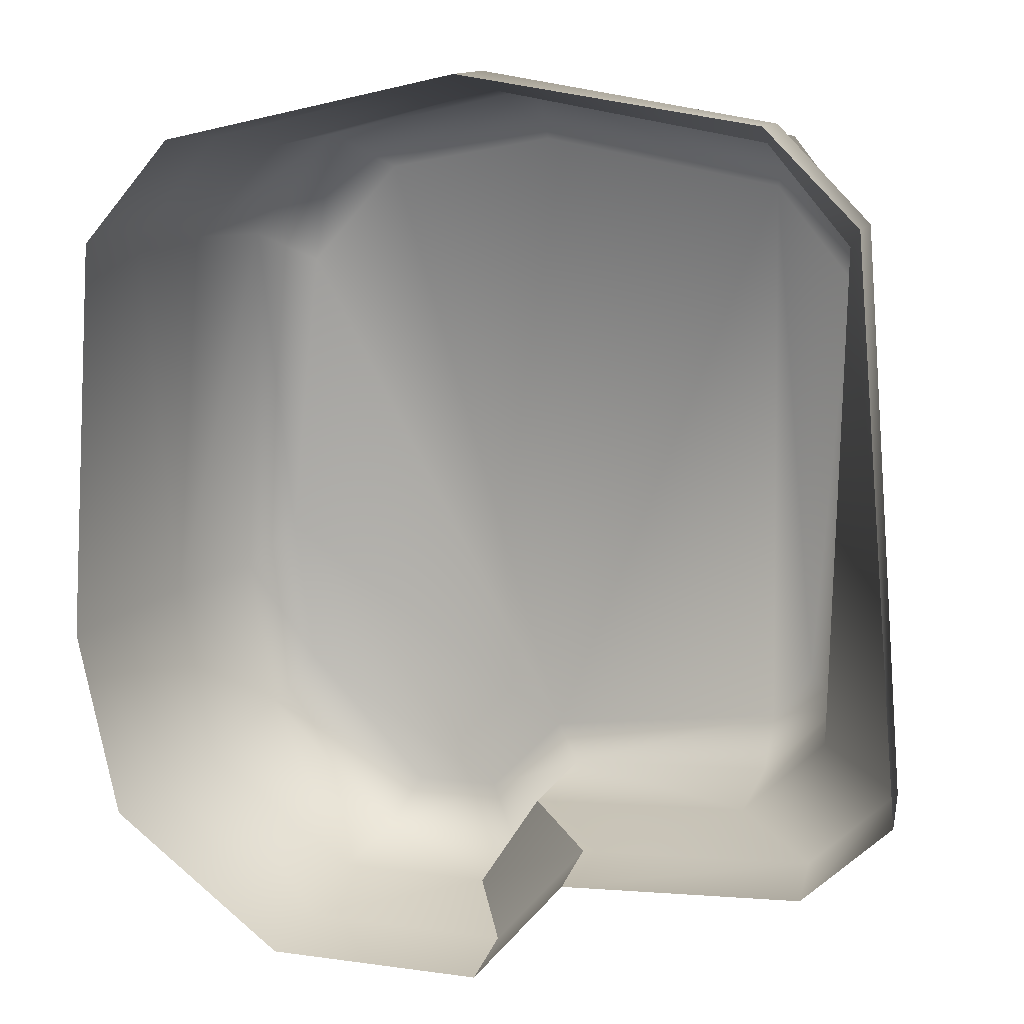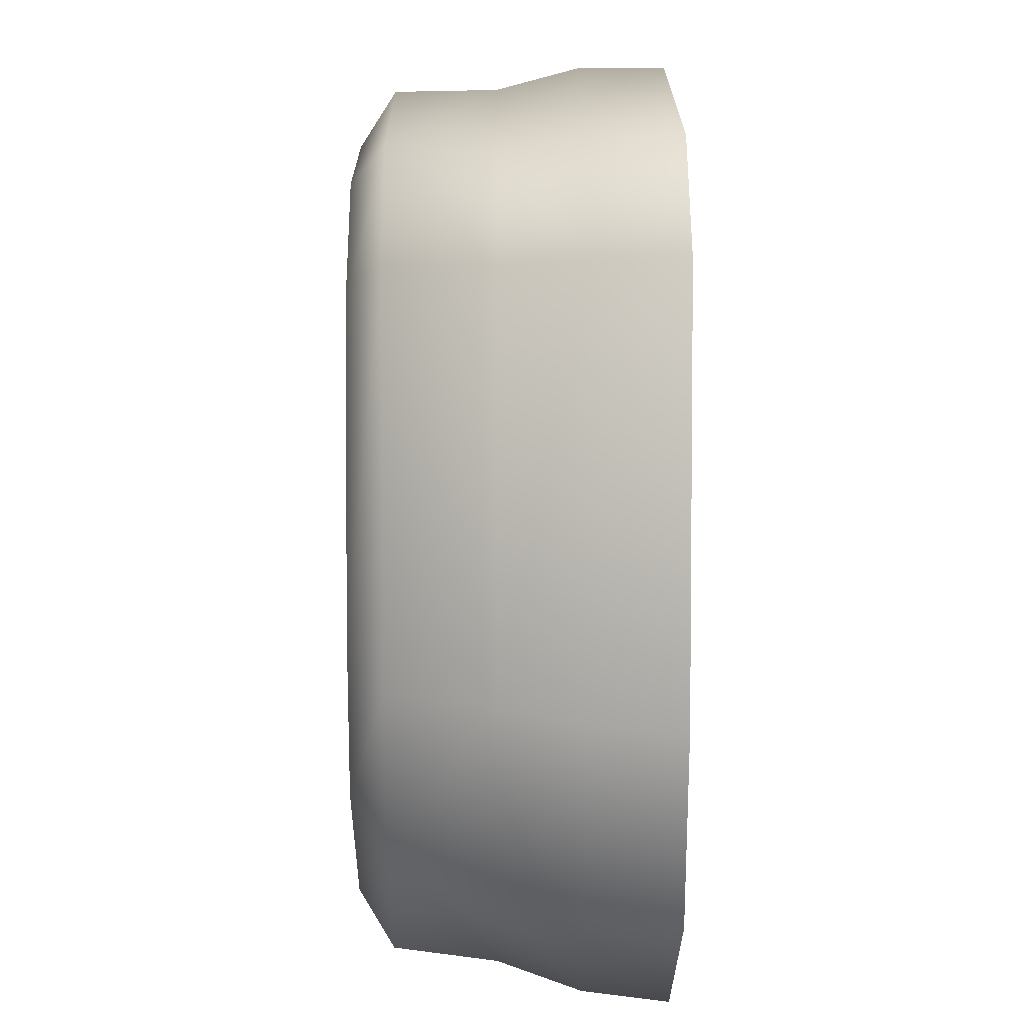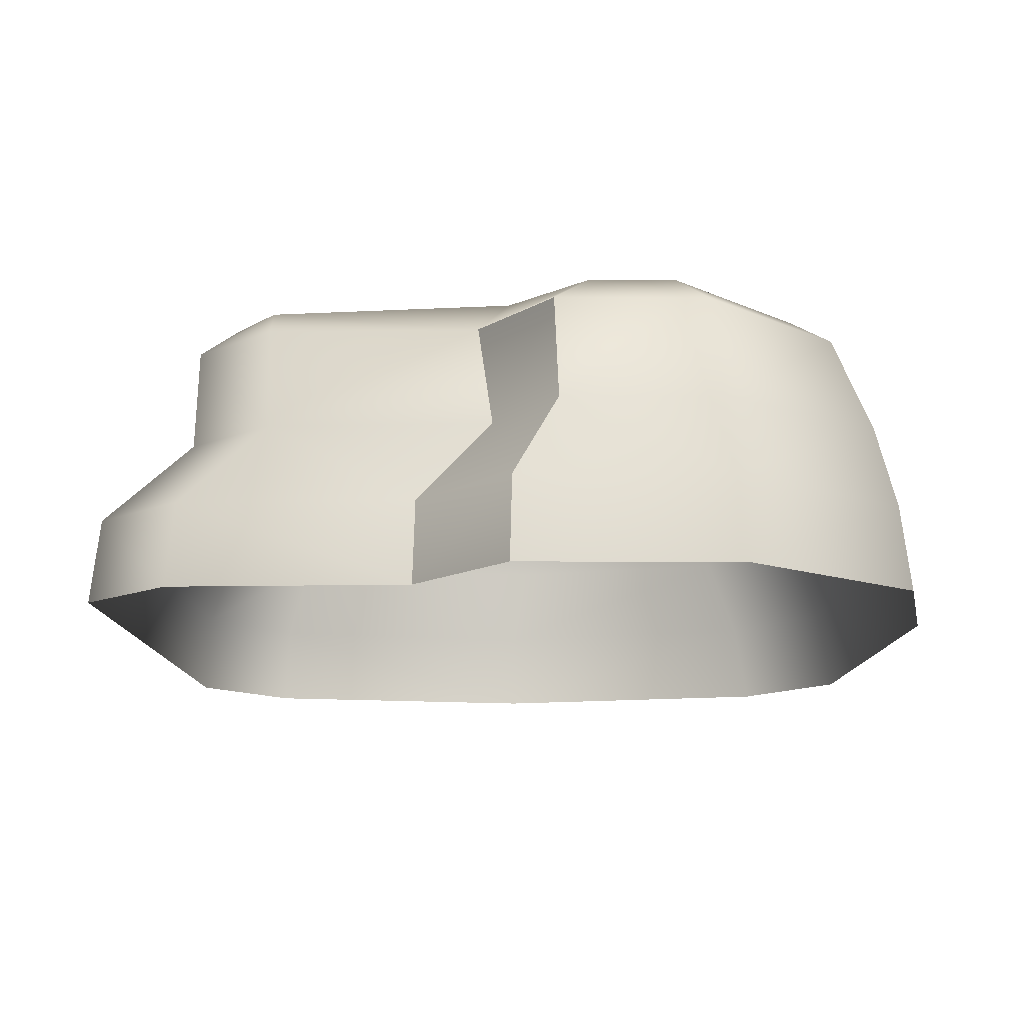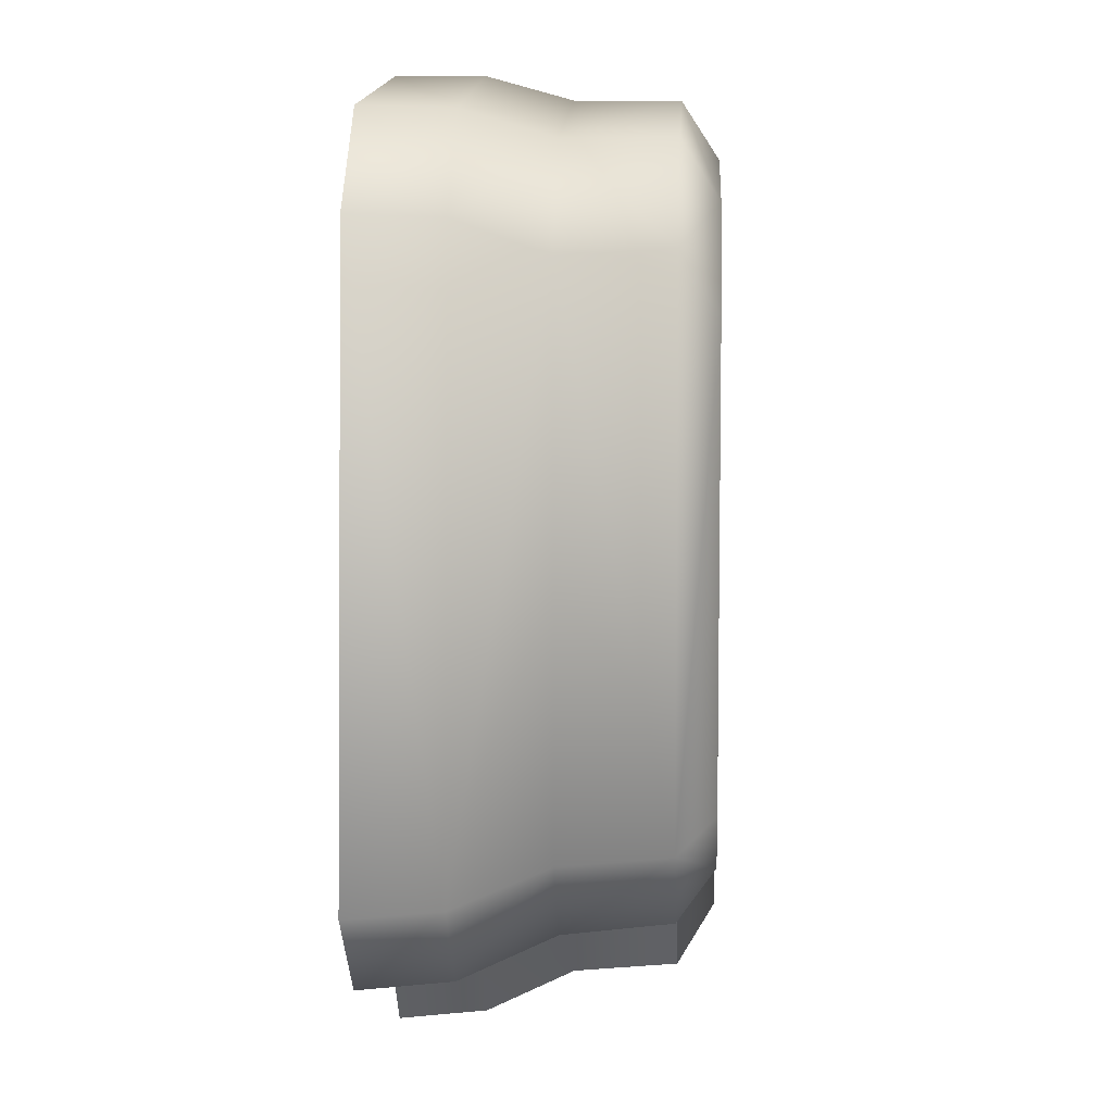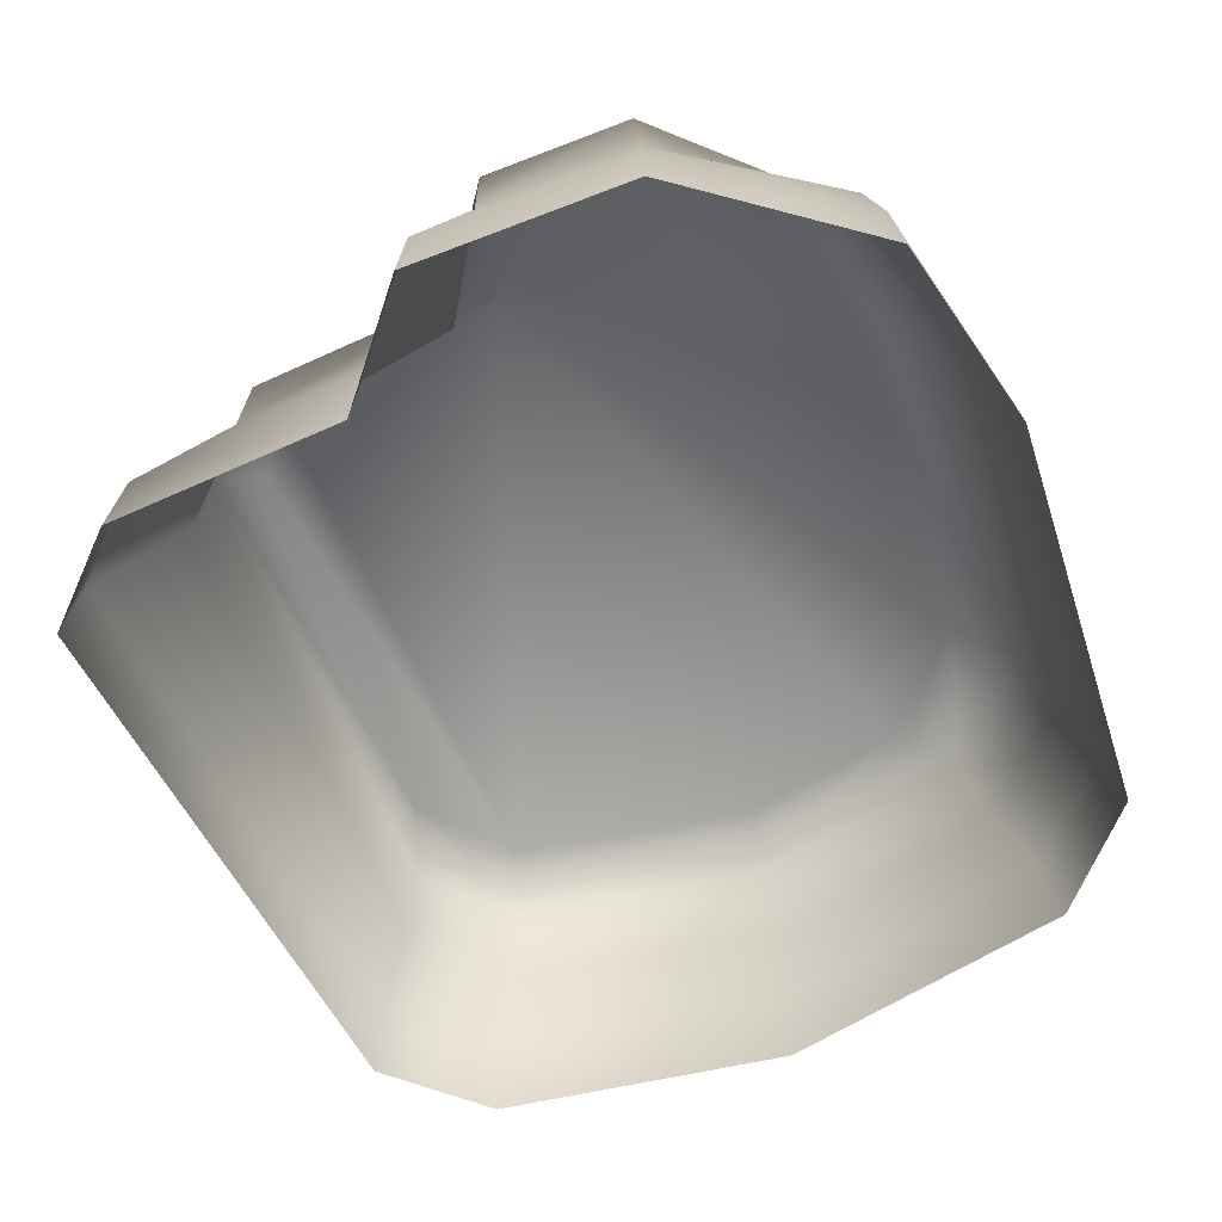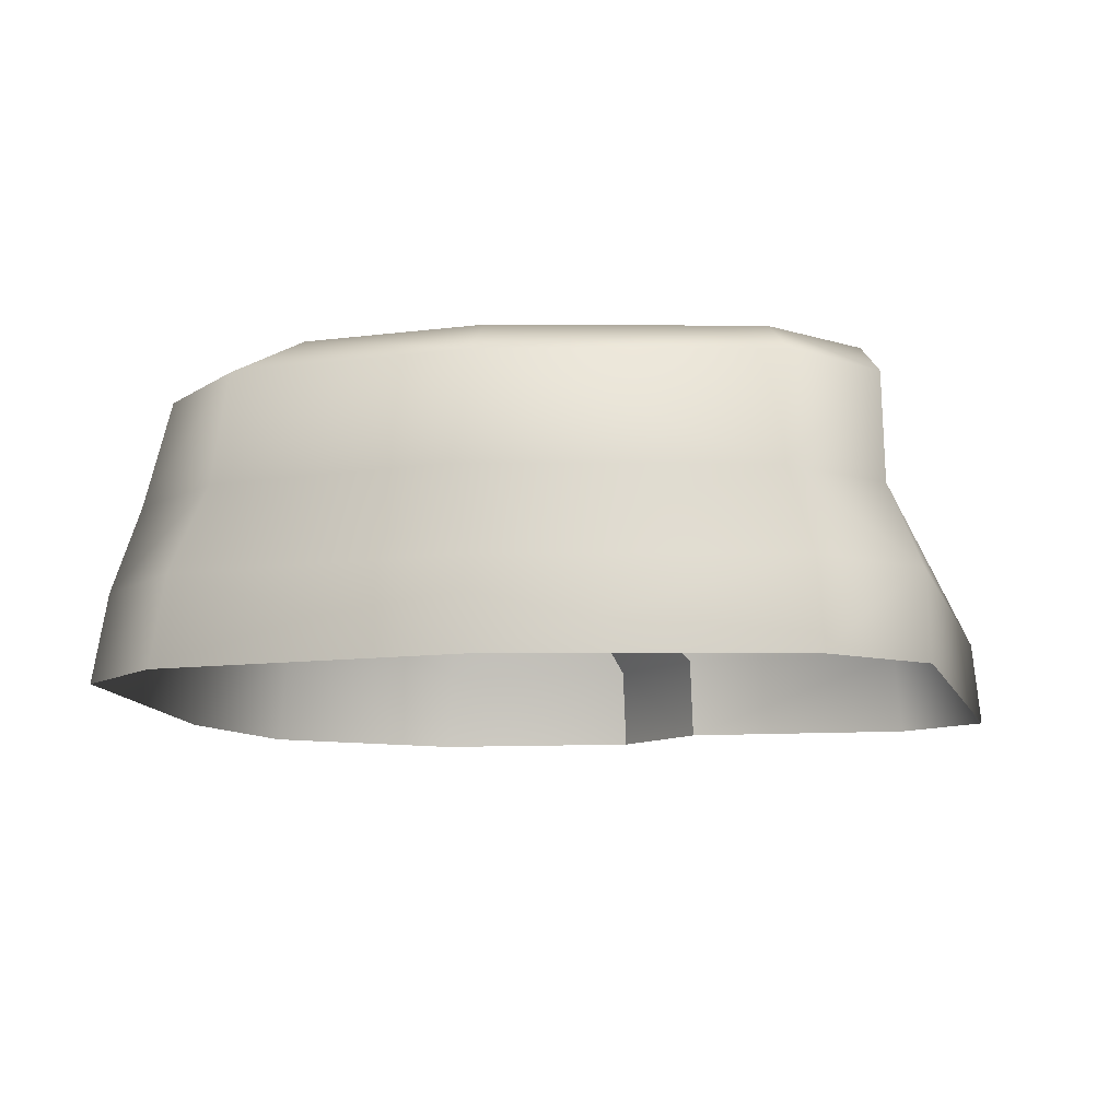
<metadata>
{"format":"obj","ext":"obj","renderer":"f3d","projection":"perspective","resolution":1024,"background":"white","views":[{"elev":12.6,"azim":17.8,"up":"+Z"},{"elev":8.8,"azim":-90.3,"up":"+Z"},{"elev":-13.2,"azim":179.2,"up":"+Y"},{"elev":6.6,"azim":93.1,"up":"+Z"},{"elev":-58.7,"azim":-158.1,"up":"+Y"},{"elev":-9.3,"azim":9.1,"up":"+Y"}]}
</metadata>
<code>
g obj_rock6
v -0.3813 1.139 -0.8205
v -0.5822 1.139 -1.099
v -0.4213 0.86 -0.856
v -0.5934 0.86 -1.126
v -0.2151 0.6324 -0.9067
v -0.4699 0.6324 -1.203
v -0.2085 0.3975 -0.9262
v -0.4637 0.3975 -1.227
v -1.281 1.237 -0.5906
v -1.375 1.139 -0.7216
v -0.9206 1.237 -0.9578
v -0.9951 1.139 -1.099
v -0.6801 1.237 -0.9578
v -0.5822 1.139 -1.099
v -0.5934 0.86 -1.126
v -1.026 0.86 -1.126
v -1.048 0.6324 -1.203
v -0.4699 0.6324 -1.203
v -0.4637 0.3975 -1.227
v -1.068 0.3975 -1.227
v -1.468 0.86 -0.8195
v -1.523 0.6324 -0.8493
v -1.551 0.3975 -0.8593
v -1.665 0.3975 -0.3336
v -1.626 0.6324 -0.325
v -1.557 0.86 -0.3017
v -1.546 0.6324 0.7817
v -1.586 0.3975 0.7914
v -1.295 0.6324 1.076
v -1.335 0.3975 1.081
v -1.203 0.86 1.039
v -1.468 0.86 0.7683
v -1.152 1.139 1.055
v -1.452 1.139 -0.2871
v -1.281 1.237 -0.5906
v -1.339 1.237 -0.1707
v -1.397 1.139 0.7515
v -1.248 1.237 0.6684
v -0.9889 1.237 0.9567
v 0.3933 1.237 0.6692
v 0.3112 1.237 -0.498
v 0.4168 1.139 -0.5722
v 0.4455 1.139 0.8207
v 0.4537 0.86 0.8025
v 0.4246 0.86 -0.5966
v 0.6666 0.6324 -0.6426
v 0.5431 0.6324 0.888
v 0.556 0.3975 0.8969
v 0.6921 0.3975 -0.6585
v 0.4168 1.139 -0.5722
v 0.3112 1.237 -0.498
v 0.201 1.237 -0.6469
v 0.1992 1.139 -0.7841
v 0.194 0.86 -0.8179
v 0.4246 0.86 -0.5966
v 0.4301 0.6324 -0.8686
v 0.6666 0.6324 -0.6426
v 0.4514 0.3975 -0.8876
v 0.6921 0.3975 -0.6585
v 0.201 1.237 -0.6469
v -0.4674 1.237 -0.7376
v -0.3813 1.139 -0.8205
v 0.1992 1.139 -0.7841
v 0.194 0.86 -0.8179
v -0.4213 0.86 -0.856
v -0.2151 0.6324 -0.9067
v 0.4301 0.6324 -0.8686
v -0.2085 0.3975 -0.9262
v 0.4514 0.3975 -0.8876
v -0.3813 1.139 -0.8205
v -0.4674 1.237 -0.7376
v -0.6801 1.237 -0.9578
v -0.5822 1.139 -1.099
v -0.5107 1.139 1.2
v -0.5107 1.237 1.049
v 0.1756 1.237 0.9278
v 0.2388 1.139 1.077
v 0.2205 0.86 1.074
v -0.5586 0.86 1.205
v -0.5107 0.6324 1.265
v 0.293 0.6324 1.14
v -0.5107 0.3975 1.265
v 0.3026 0.3975 1.146
v -0.9889 1.237 0.9567
v -0.5107 1.237 1.049
v -0.5107 1.139 1.2
v -1.152 1.139 1.055
v -0.5586 0.86 1.205
v -1.203 0.86 1.039
v -0.5107 0.6324 1.265
v -1.295 0.6324 1.076
v -0.5107 0.3975 1.265
v -1.335 0.3975 1.081
v 0.5431 0.6324 0.888
v 0.556 0.3975 0.8969
v 0.3026 0.3975 1.146
v 0.293 0.6324 1.14
v 0.2205 0.86 1.074
v 0.4537 0.86 0.8025
v 0.4455 1.139 0.8207
v 0.2388 1.139 1.077
v 0.1756 1.237 0.9278
v 0.3933 1.237 0.6692
v -1.281 1.237 -0.5906
v -0.9206 1.237 -0.9578
v -0.6801 1.237 -0.9578
v -1.339 1.237 -0.1707
v -0.4674 1.237 -0.7376
v -1.248 1.237 0.6684
v -0.9889 1.237 0.9567
v -0.5107 1.237 1.049
v 0.1756 1.237 0.9278
v 0.201 1.237 -0.6469
v 0.3112 1.237 -0.498
v 0.3933 1.237 0.6692
g obj_rock6_0
f 3 2 1
f 3 4 2
f 3 5 4
f 6 4 5
f 5 7 6
f 7 8 6
f 11 10 9
f 12 10 11
f 12 11 13
f 12 13 14
f 15 12 14
f 15 16 12
f 10 12 16
f 17 16 15
f 15 18 17
f 18 19 17
f 19 20 17
f 21 16 17
f 16 21 10
f 22 17 20
f 17 22 21
f 20 23 22
f 22 23 24
f 21 22 25
f 24 25 22
f 10 21 26
f 25 26 21
f 27 25 24
f 26 25 27
f 24 28 27
f 28 29 27
f 28 30 29
f 27 29 31
f 27 31 32
f 27 32 26
f 32 31 33
f 26 34 10
f 34 35 10
f 35 34 36
f 26 32 37
f 37 34 26
f 36 34 37
f 37 32 33
f 37 38 36
f 38 37 33
f 33 39 38
f 42 41 40
f 42 40 43
f 43 44 42
f 44 45 42
f 46 45 44
f 44 47 46
f 46 47 48
f 48 49 46
f 52 51 50
f 50 53 52
f 54 53 50
f 50 55 54
f 56 54 55
f 55 57 56
f 58 56 57
f 57 59 58
f 62 61 60
f 60 63 62
f 62 63 64
f 64 65 62
f 64 66 65
f 66 64 67
f 67 68 66
f 68 67 69
f 72 71 70
f 70 73 72
f 76 75 74
f 74 77 76
f 78 77 74
f 74 79 78
f 79 80 78
f 80 81 78
f 80 82 81
f 82 83 81
f 86 85 84
f 84 87 86
f 88 86 87
f 87 89 88
f 90 88 89
f 89 91 90
f 92 90 91
f 91 93 92
f 96 95 94
f 96 94 97
f 98 97 94
f 94 99 98
f 98 99 100
f 101 98 100
f 102 101 100
f 100 103 102
f 106 105 104
f 106 104 107
f 106 107 108
f 108 107 109
f 109 110 108
f 110 111 108
f 108 111 112
f 112 113 108
f 114 113 112
f 112 115 114

</code>
